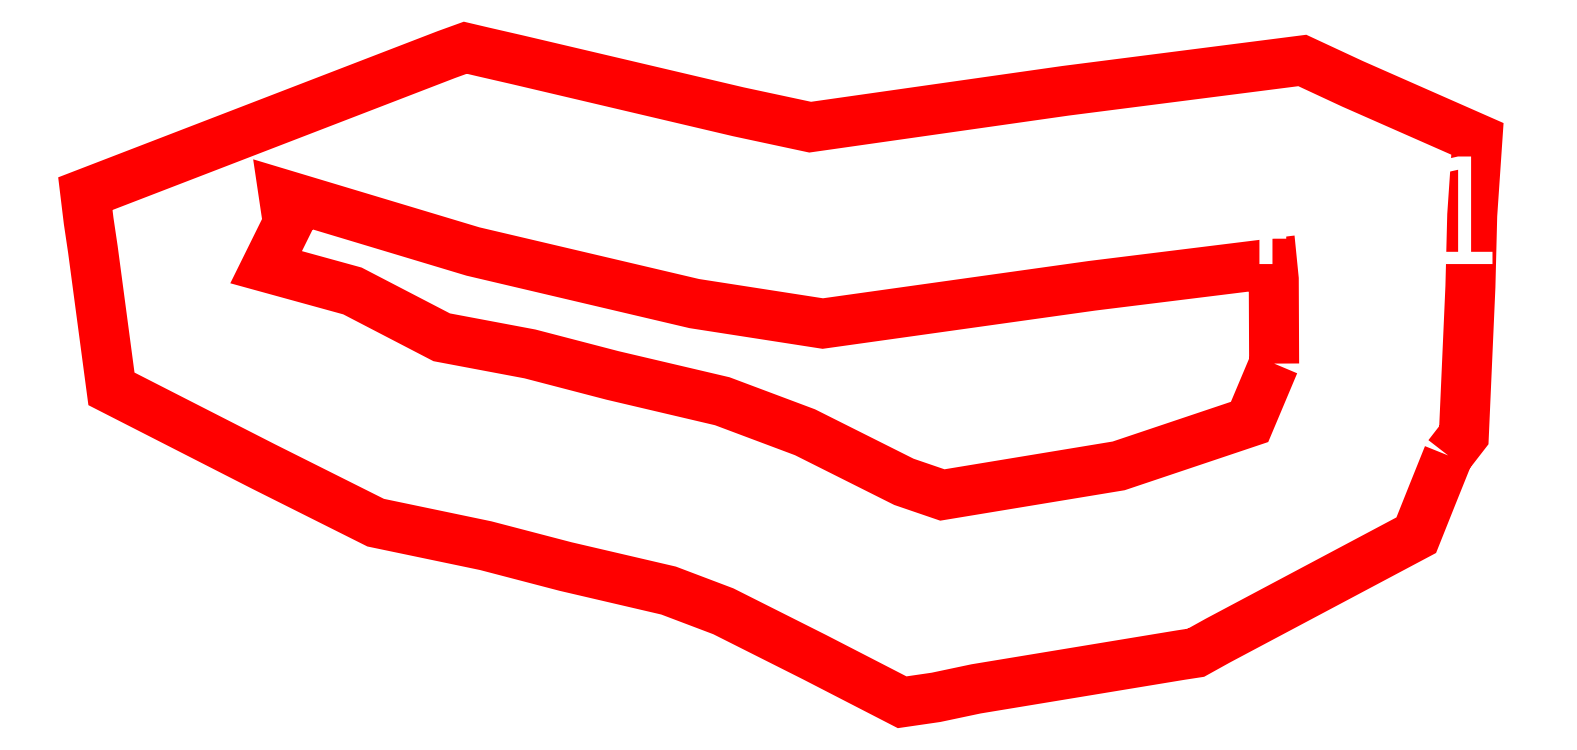
<metadata>
{"format":"dxf","ext":"dxf","renderer":"ezdxf+matplotlib","layout":"modelspace","background":"white","min_lineweight":24,"dpi":150}
</metadata>
<code>
0
SECTION
2
ENTITIES
0
POLYLINE
8
0
10
0
20
0
66
1
70
1
0
VERTEX
8
0
10
119.2
20
21.09
0
VERTEX
8
0
10
118.1
20
18.38
0
VERTEX
8
0
10
112
20
16.33
0
VERTEX
8
0
10
103.8
20
14.98
0
VERTEX
8
0
10
102
20
15.59
0
VERTEX
8
0
10
97.41
20
17.9
0
VERTEX
8
0
10
93.57
20
19.34
0
VERTEX
8
0
10
88.47
20
20.54
0
VERTEX
8
0
10
84.63
20
21.54
0
VERTEX
8
0
10
80.53
20
22.31
0
VERTEX
8
0
10
76.38
20
24.46
0
VERTEX
8
0
10
72.36
20
25.57
0
VERTEX
8
0
10
73.38
20
27.62
0
VERTEX
8
0
10
73.18
20
28.94
0
VERTEX
8
0
10
81.97
20
26.3
0
VERTEX
8
0
10
92.27
20
23.88
0
VERTEX
8
0
10
98.24
20
22.95
0
VERTEX
8
0
10
110.8
20
24.71
0
VERTEX
8
0
10
119.1
20
25.74
0
VERTEX
8
0
10
119.2
20
25.01
0
SEQEND
0
POLYLINE
8
0
10
0
20
0
66
1
70
1
0
VERTEX
8
0
10
127.3
20
16.82
0
VERTEX
8
0
10
126.6
20
14.98
0
VERTEX
8
0
10
125.8
20
13.11
0
VERTEX
8
0
10
116.6
20
8.214
0
VERTEX
8
0
10
115.6
20
7.647
0
VERTEX
8
0
10
114.9
20
7.54
0
VERTEX
8
0
10
113.5
20
7.308
0
VERTEX
8
0
10
105.4
20
5.968
0
VERTEX
8
0
10
103.5
20
5.574
0
VERTEX
8
0
10
101.9
20
5.345
0
VERTEX
8
0
10
97.86
20
7.439
0
VERTEX
8
0
10
93.62
20
9.574
0
VERTEX
8
0
10
91.07
20
10.54
0
VERTEX
8
0
10
86.29
20
11.65
0
VERTEX
8
0
10
82.57
20
12.62
0
VERTEX
8
0
10
77.46
20
13.69
0
VERTEX
8
0
10
72.24
20
16.3
0
VERTEX
8
0
10
65.17
20
19.91
0
VERTEX
8
0
10
64.31
20
26.39
0
VERTEX
8
0
10
64.11
20
27.72
0
VERTEX
8
0
10
63.96
20
28.99
0
VERTEX
8
0
10
80.75
20
35.46
0
VERTEX
8
0
10
81.62
20
35.77
0
VERTEX
8
0
10
82.47
20
35.57
0
VERTEX
8
0
10
84.06
20
35.21
0
VERTEX
8
0
10
94.32
20
32.79
0
VERTEX
8
0
10
97.65
20
32.08
0
VERTEX
8
0
10
109.5
20
33.77
0
VERTEX
8
0
10
120.5
20
35.18
0
VERTEX
8
0
10
122.9
20
34.09
0
VERTEX
8
0
10
128.7
20
31.53
0
VERTEX
8
0
10
128.4
20
27.98
0
VERTEX
8
0
10
128.3
20
24.66
0
VERTEX
8
0
10
128
20
17.76
0
SEQEND
0
TEXT
8
0
10
116.2
20
25.72
40
5
1
49.1
0
ENDSEC
0
EOF

</code>
